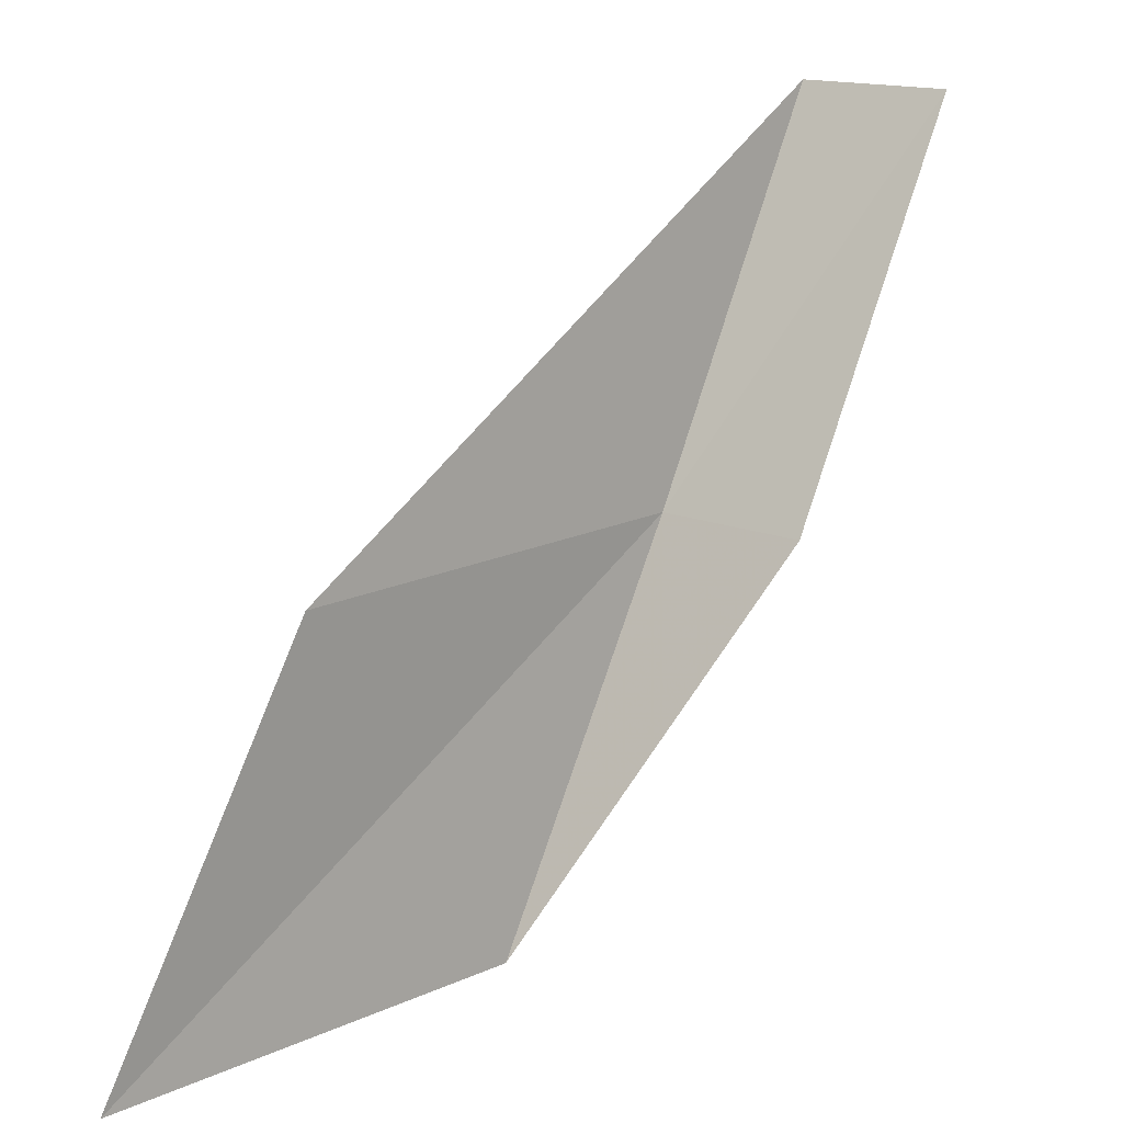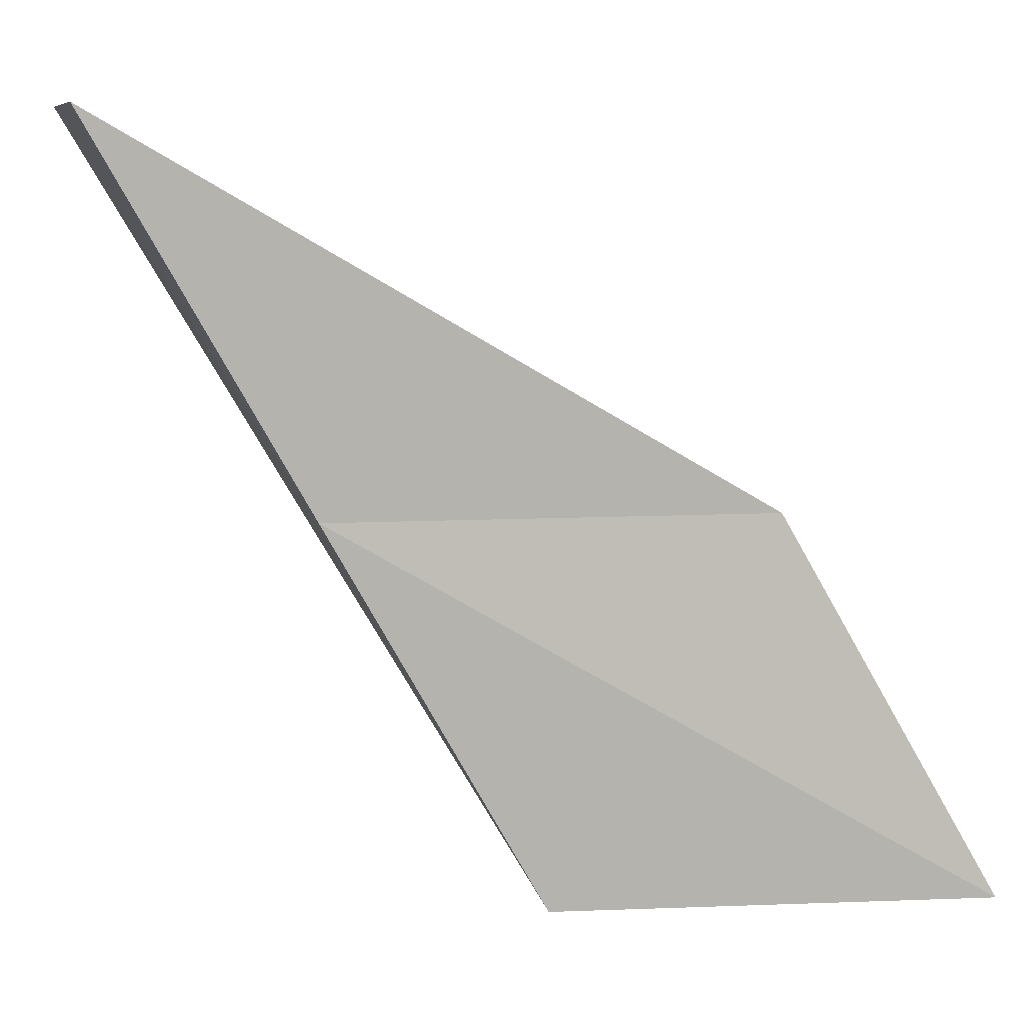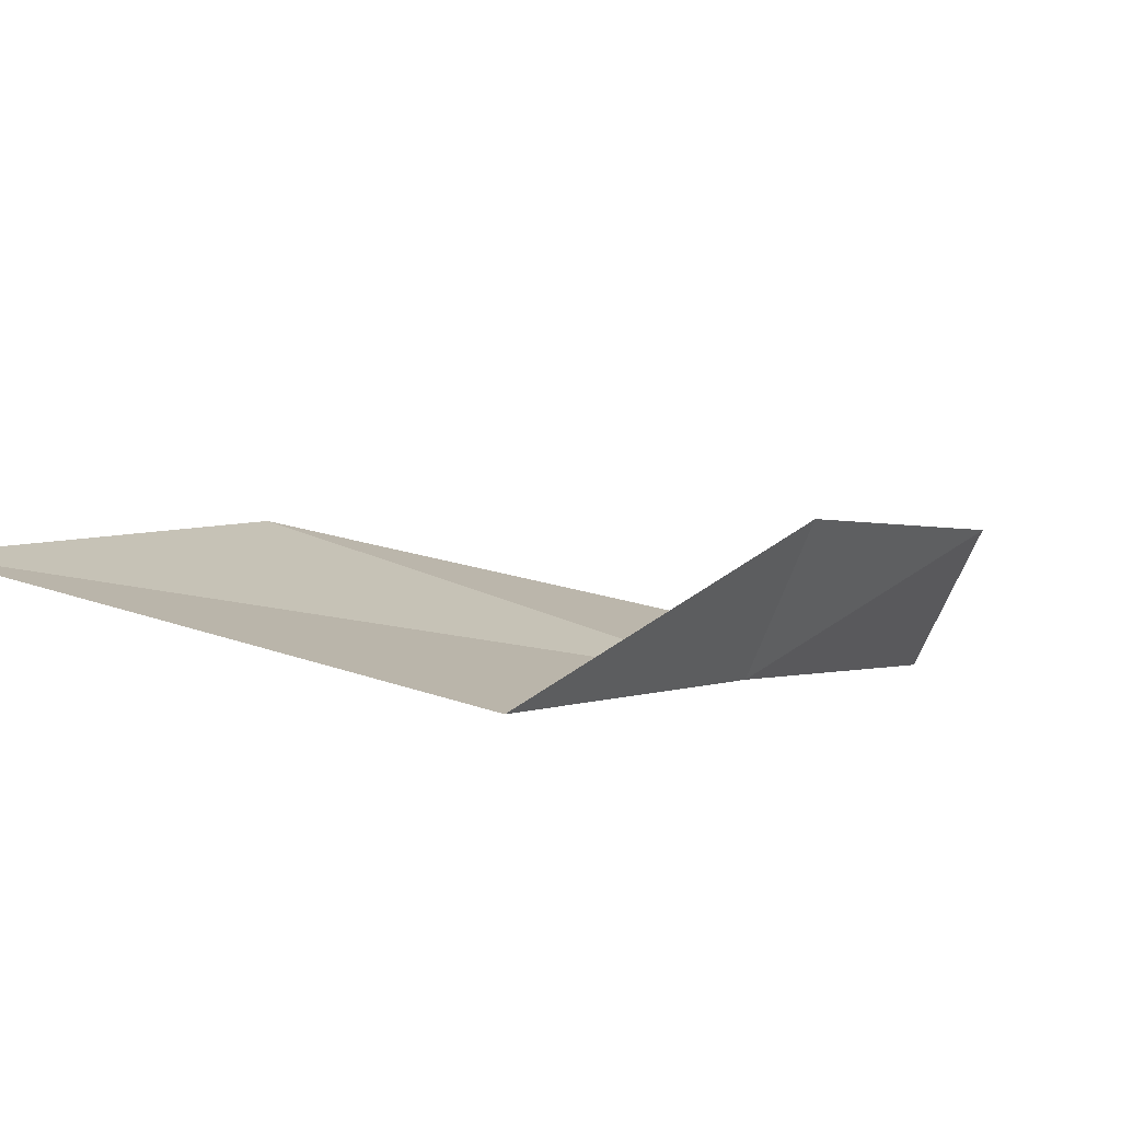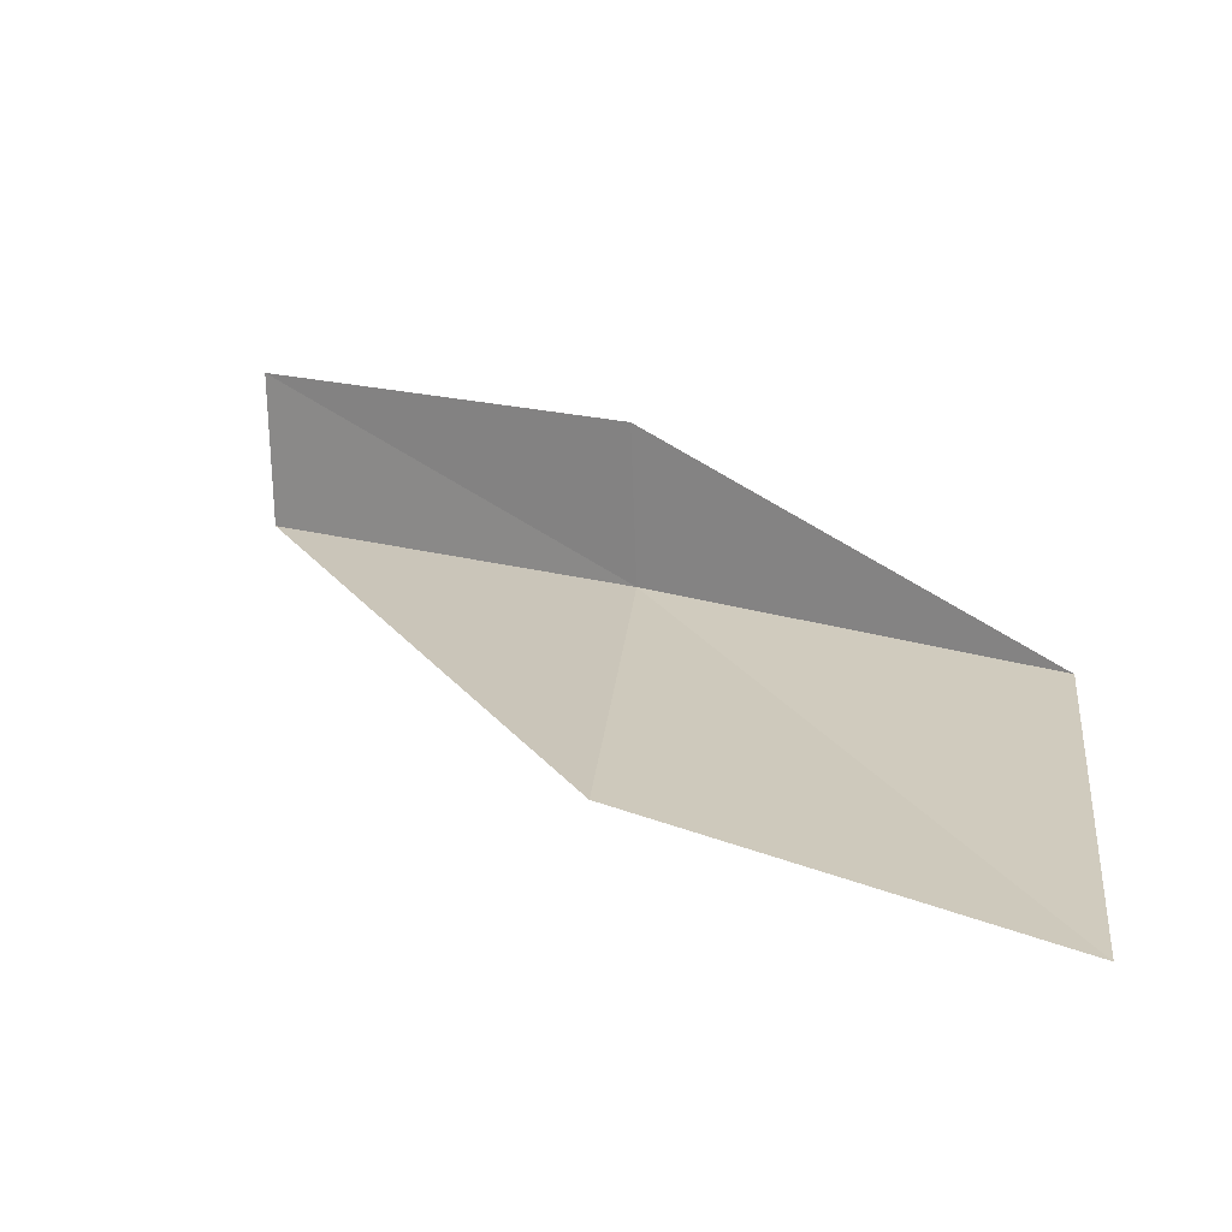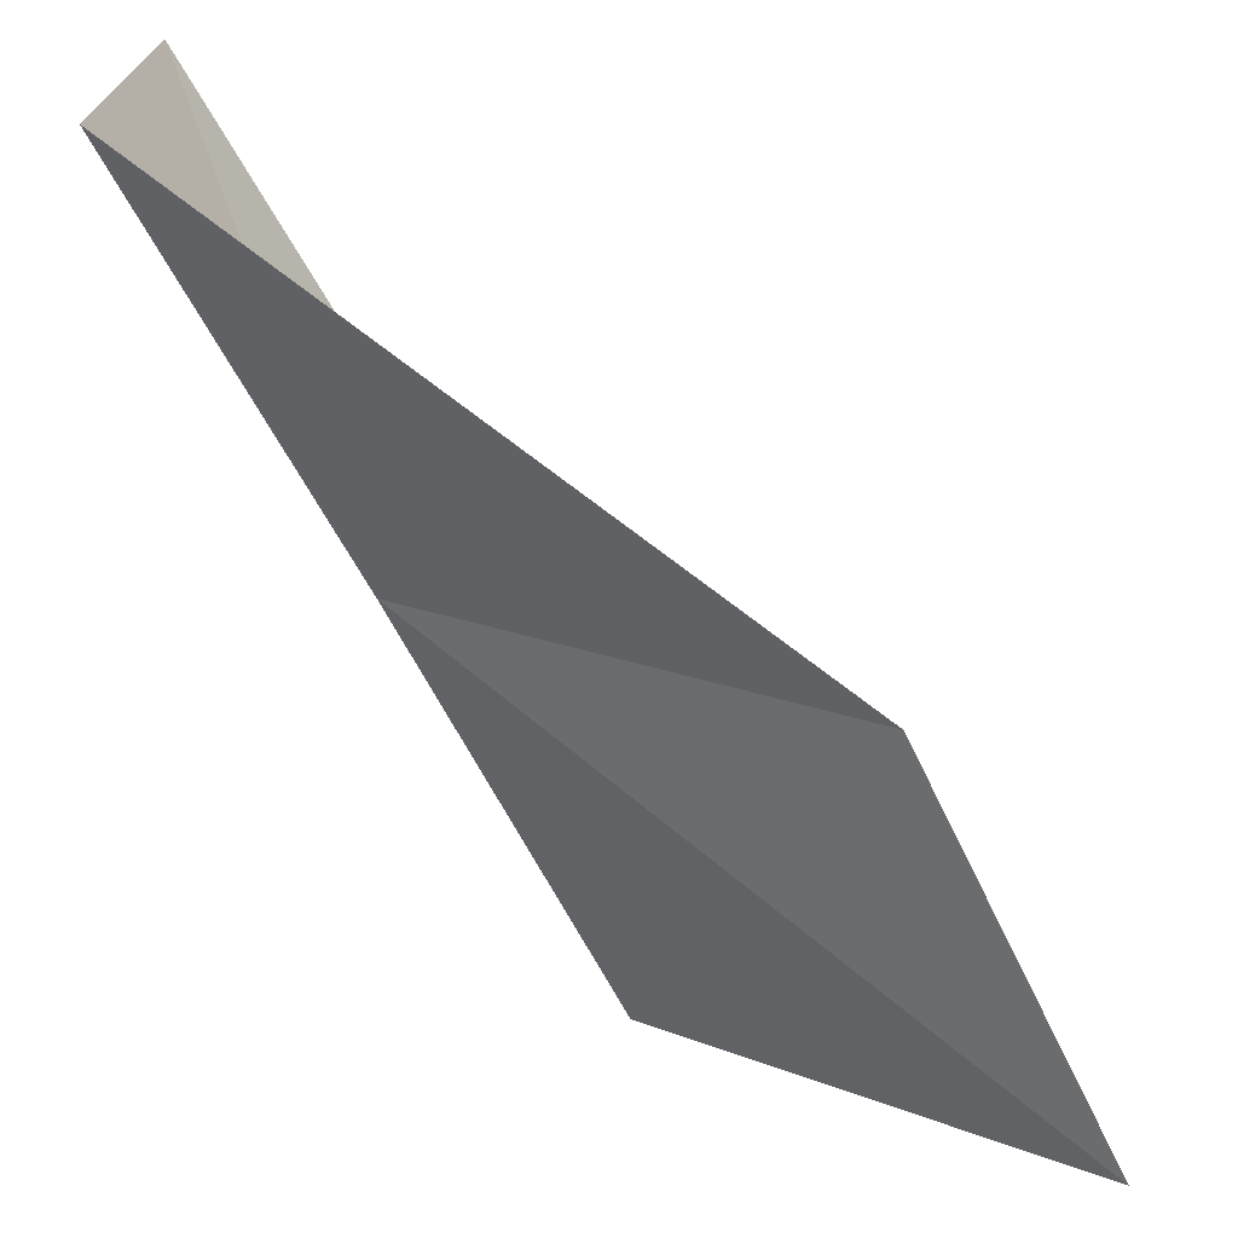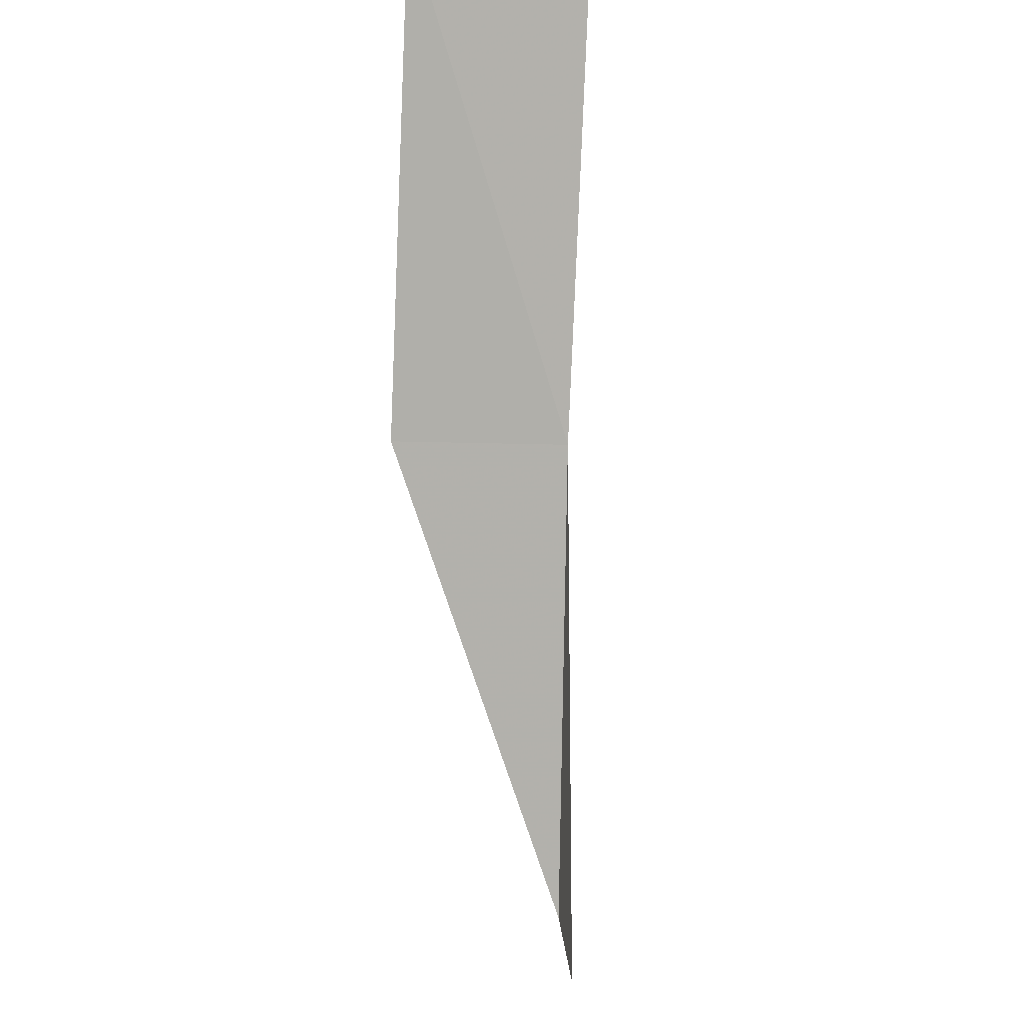
<metadata>
{"format":"obj","ext":"obj","renderer":"f3d","projection":"perspective","resolution":1024,"background":"white","views":[{"elev":15.6,"azim":107.8,"up":"+Z"},{"elev":7.6,"azim":-35.0,"up":"+Z"},{"elev":-77.5,"azim":135.5,"up":"+Z"},{"elev":-3.3,"azim":95.7,"up":"+Y"},{"elev":35.6,"azim":-2.8,"up":"+Z"},{"elev":-18.3,"azim":-115.7,"up":"+Z"}]}
</metadata>
<code>
v 8.304 20.09 8
v 11.37 18.52 6
v 10.38 19.09 8
v 9.344 19.63 6
v 8.615 20.84 8
v 7.241 20.5 10
v 7.512 21.26 10
f 1 3 2
f 1 2 4
f 1 4 5
f 1 6 3
f 1 7 6
f 1 5 7

</code>
